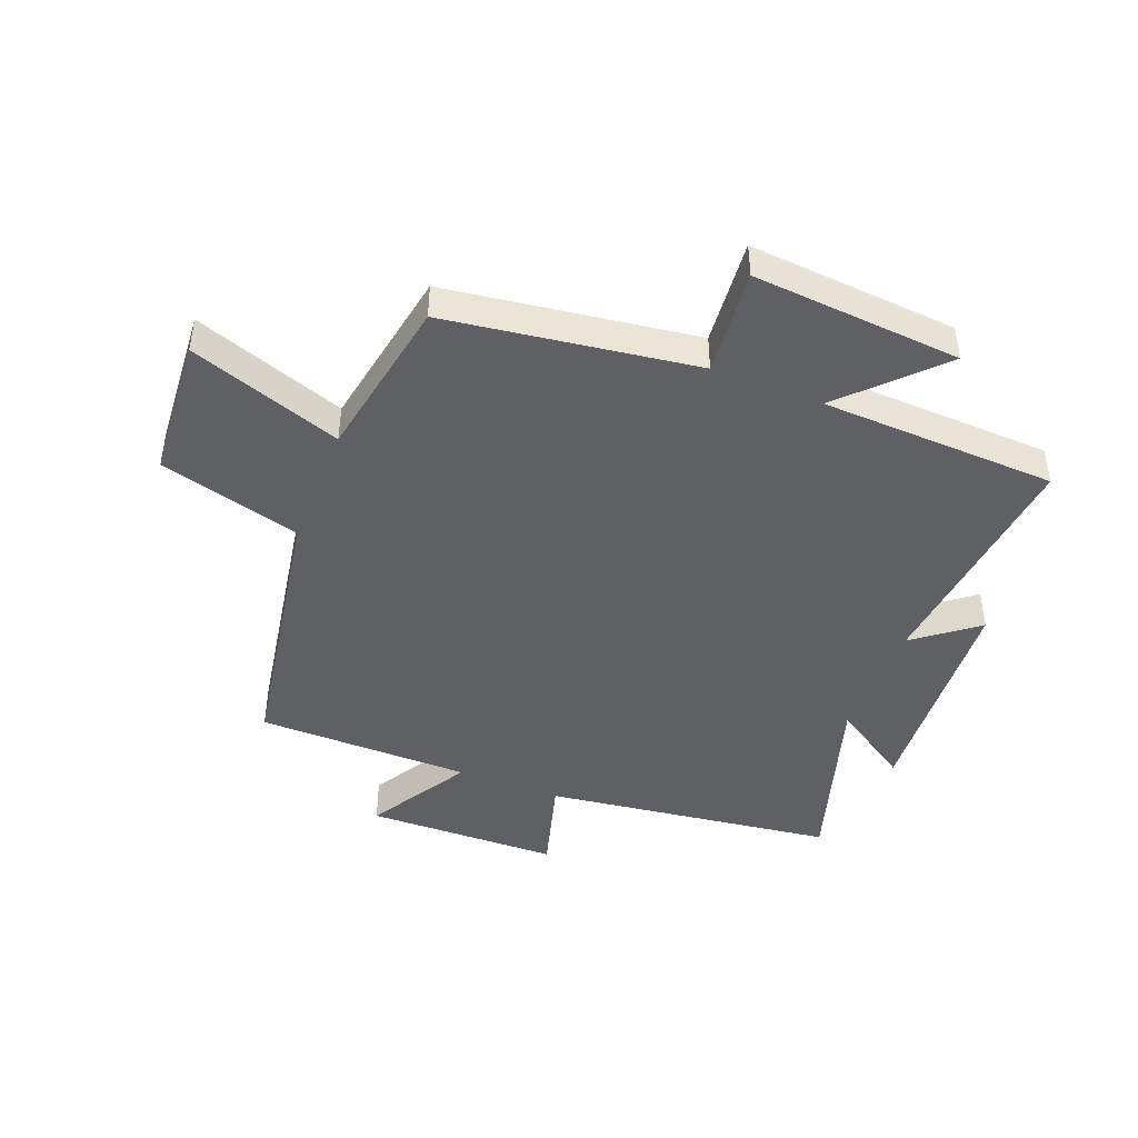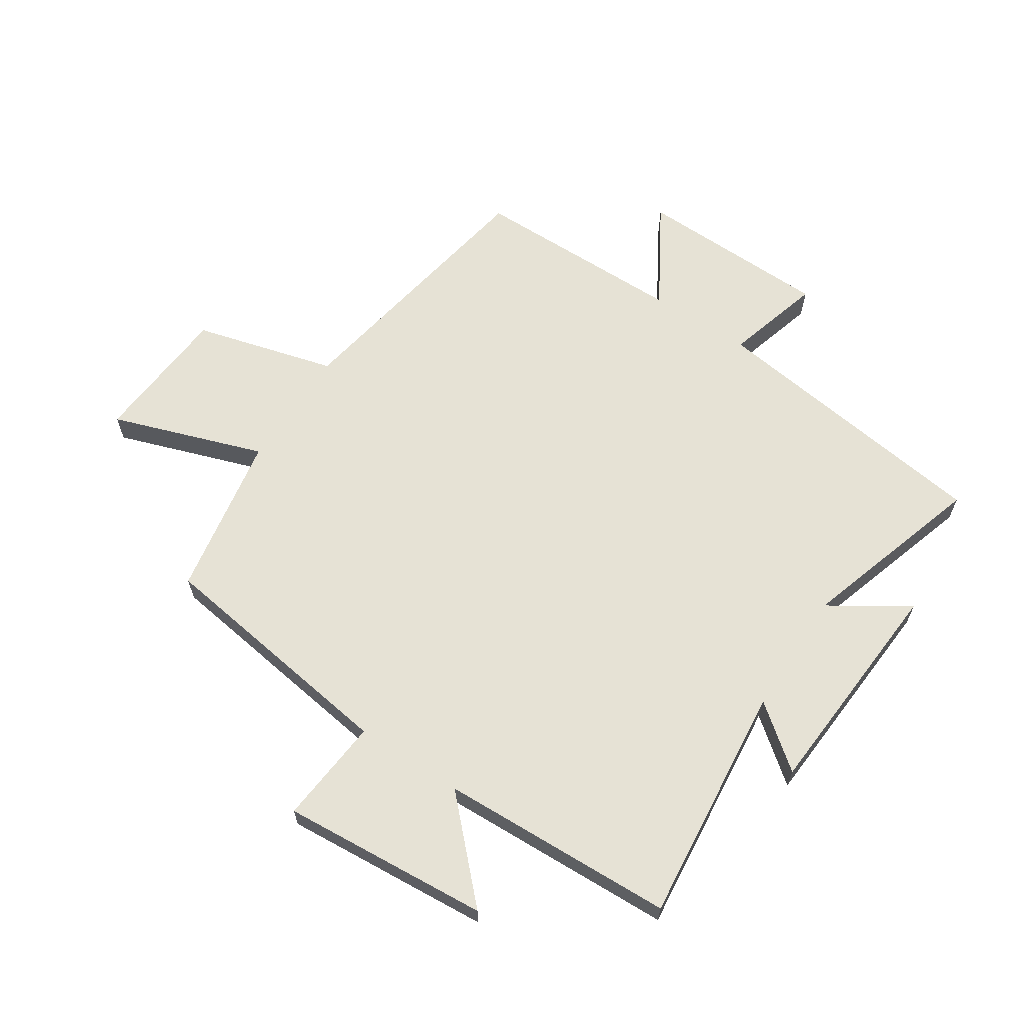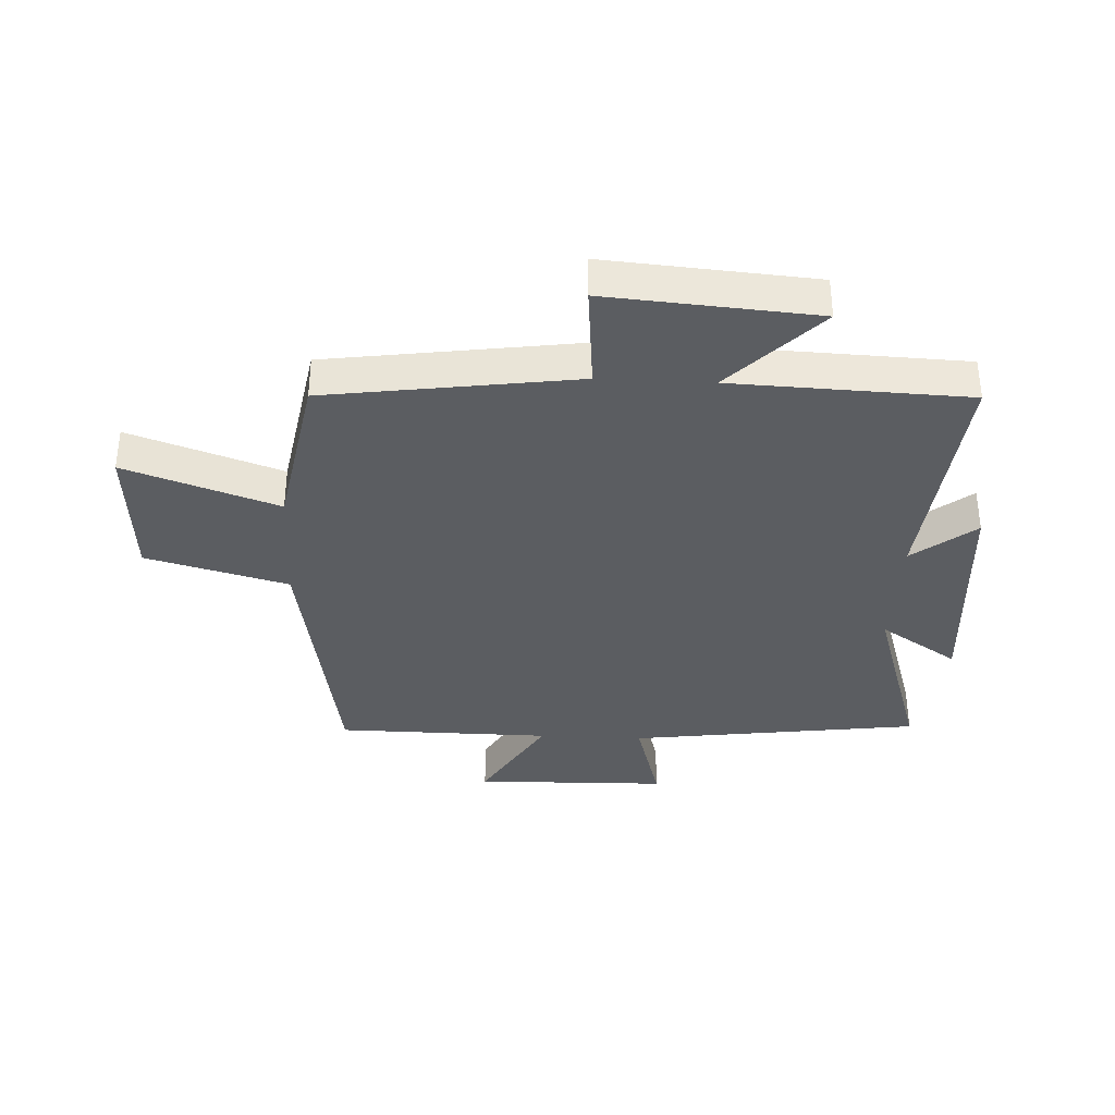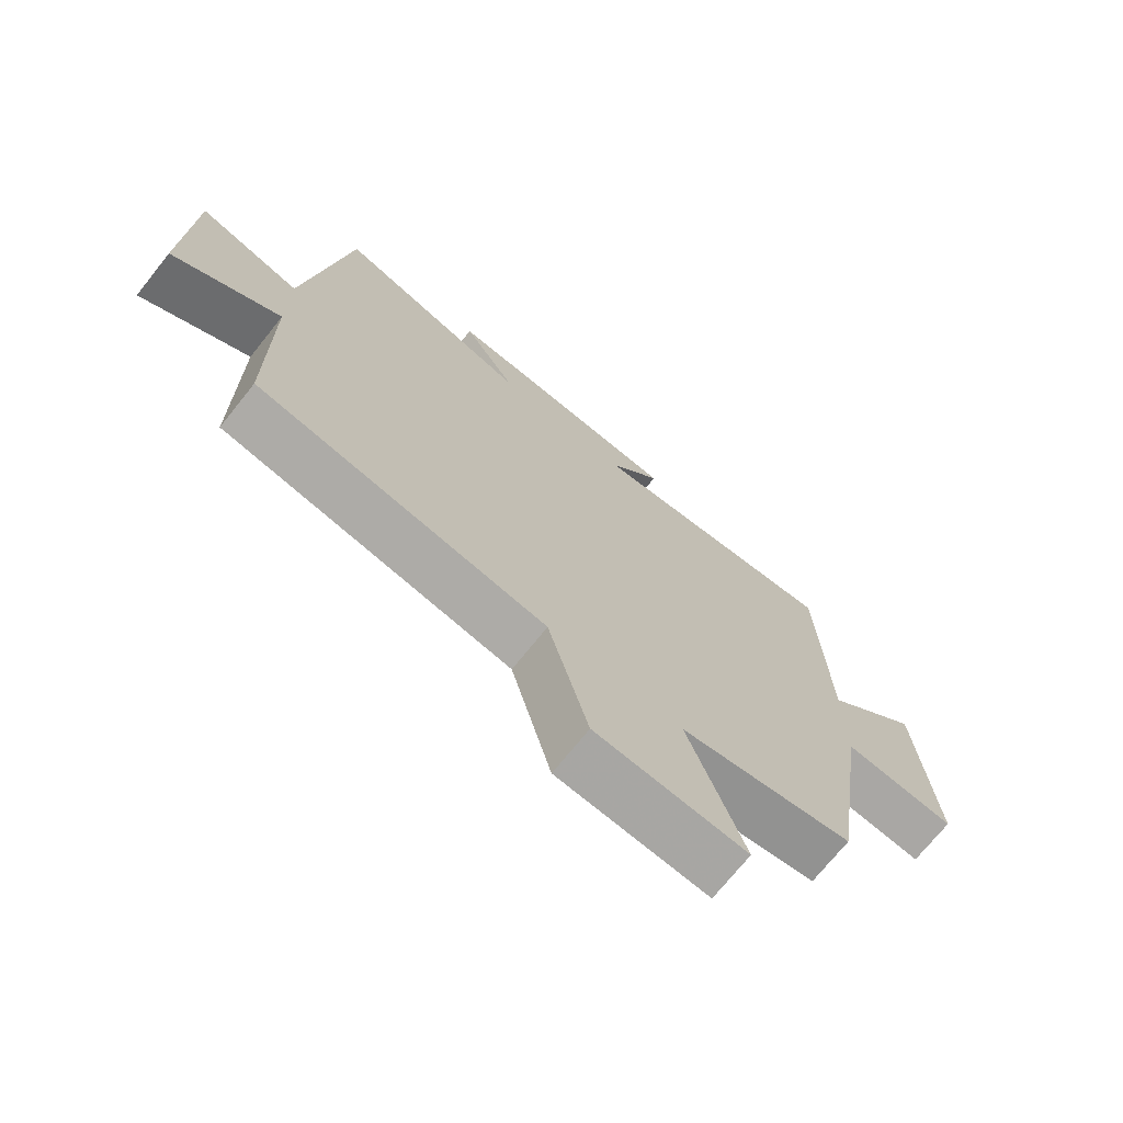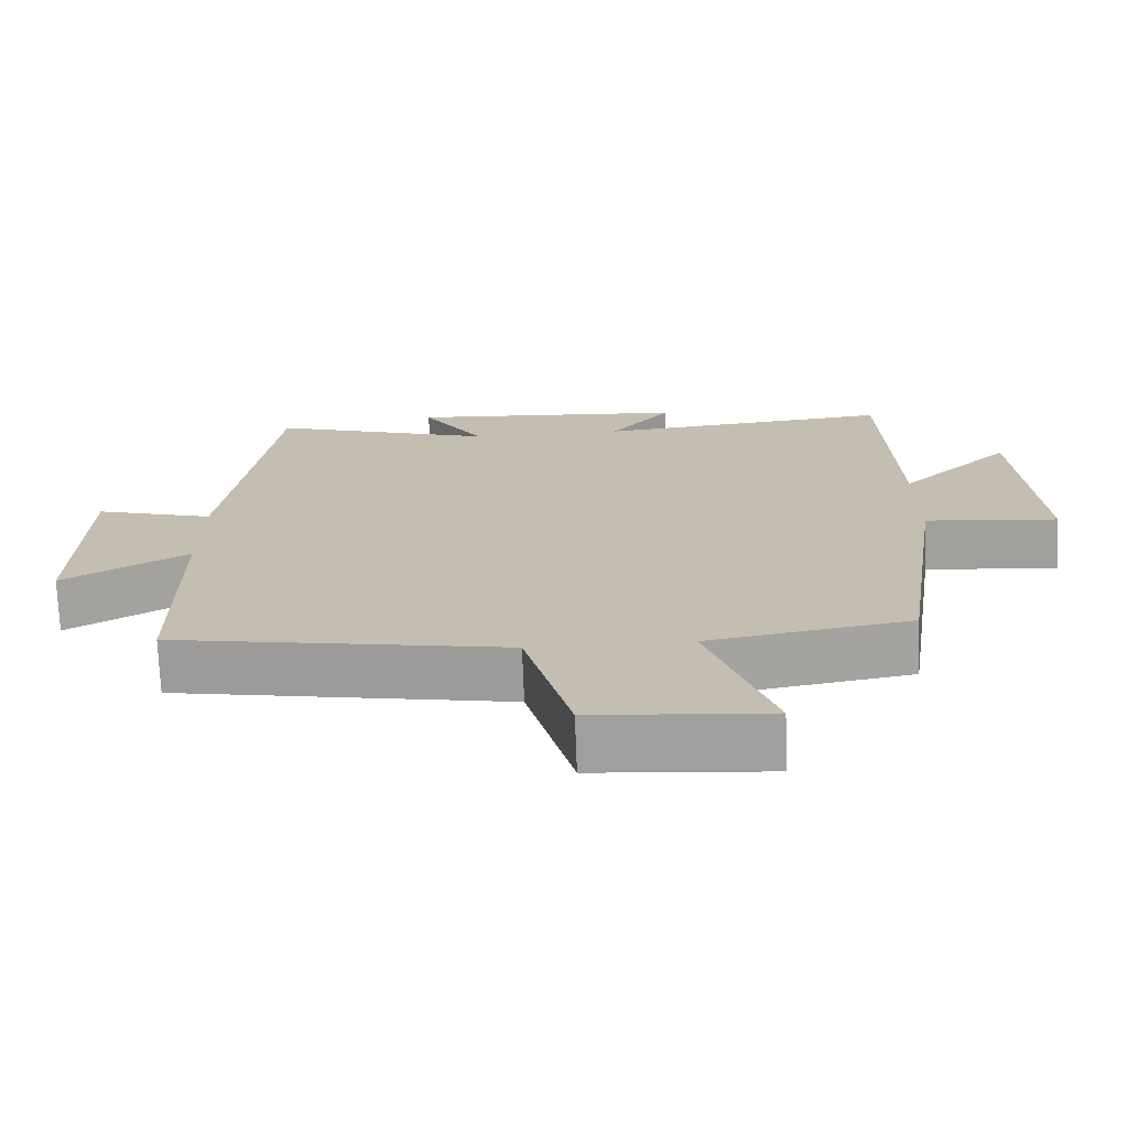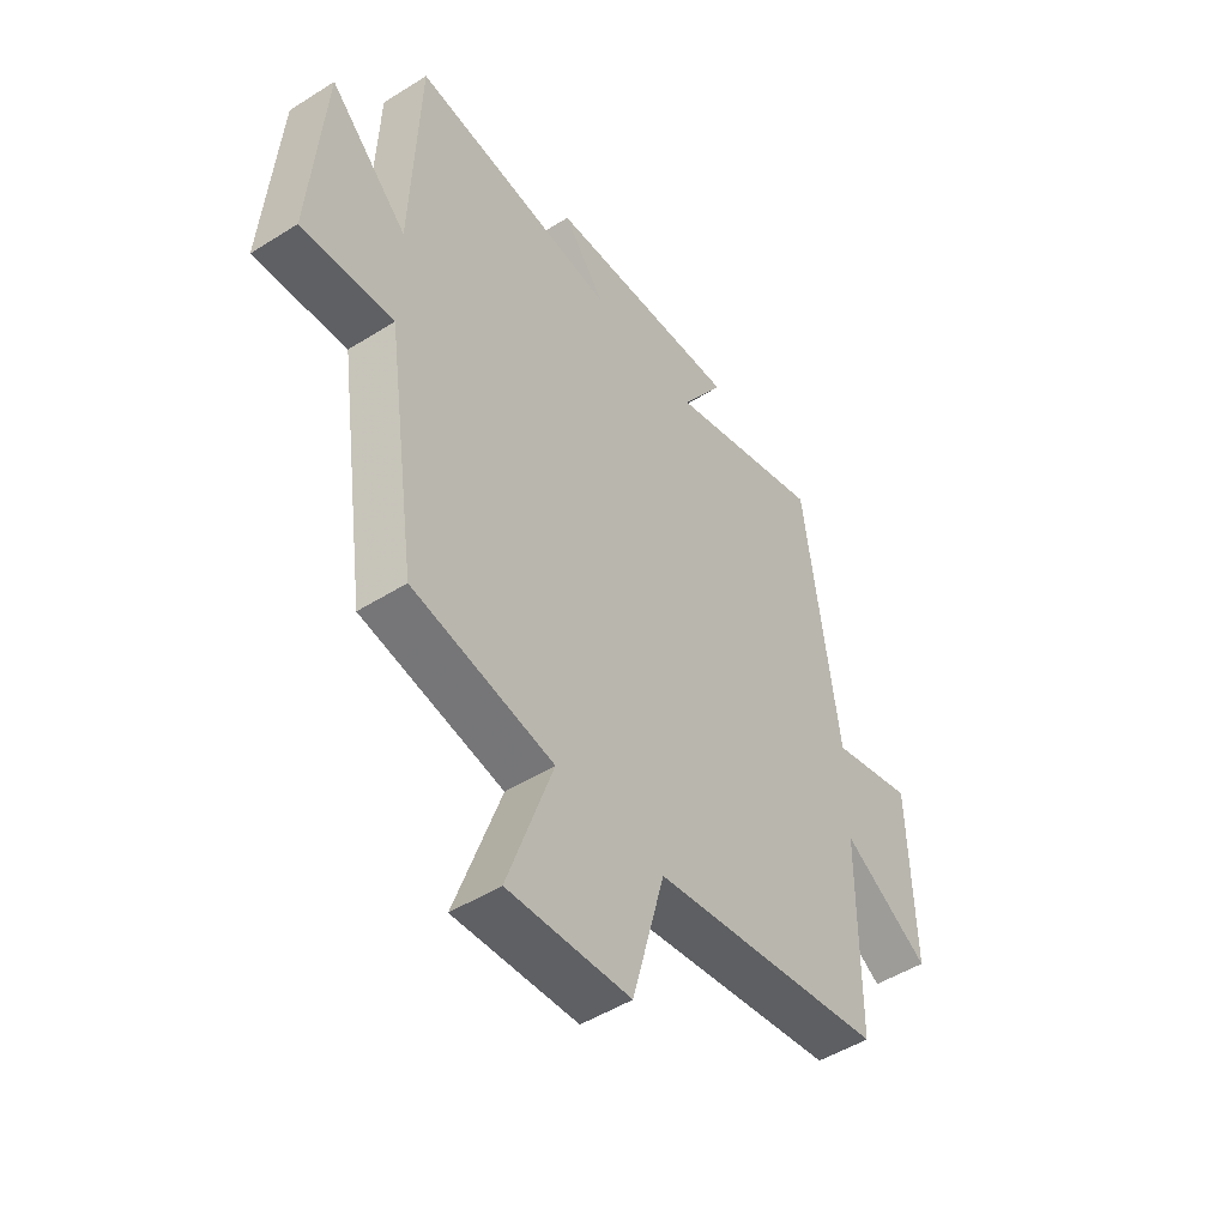
<metadata>
{"format":"obj","ext":"obj","renderer":"f3d","projection":"perspective","resolution":1024,"background":"white","views":[{"elev":-44.8,"azim":-111.6,"up":"+Y"},{"elev":63.9,"azim":-56.8,"up":"+Y"},{"elev":-35.9,"azim":-92.9,"up":"+Y"},{"elev":-72.1,"azim":141.3,"up":"+Z"},{"elev":-72.4,"azim":-177.8,"up":"+Z"},{"elev":-49.4,"azim":-55.1,"up":"+Z"}]}
</metadata>
<code>
v 0.434 0.07 0.596
v 0.5 0.07 0.112
v 0.661 0.07 0.158
v 0.669 0.07 -0.164
v 0.5 0.07 -0.064
v 0.498 0.07 -0.421
v 0.045 0.07 -0.5
v -0.018 0.07 -0.736
v -0.254 0.07 -0.754
v -0.167 0.07 -0.5
v -0.44 0.07 -0.452
v -0.5 0.07 -0.036
v -0.678 0.07 -0.053
v -0.652 0.07 0.295
v -0.5 0.07 0.148
v -0.486 0.07 0.541
v -0.085 0.07 0.5
v -0.167 0.07 0.604
v 0.211 0.07 0.63
v 0.127 0.07 0.5
v 0.434 0 0.596
v 0.5 0 0.112
v 0.661 0 0.158
v 0.669 0 -0.164
v 0.5 0 -0.064
v 0.498 0 -0.421
v 0.045 0 -0.5
v -0.018 0 -0.736
v -0.254 0 -0.754
v -0.167 0 -0.5
v -0.44 0 -0.452
v -0.5 0 -0.036
v -0.678 0 -0.053
v -0.652 0 0.295
v -0.5 0 0.148
v -0.486 0 0.541
v -0.085 0 0.5
v -0.167 0 0.604
v 0.211 0 0.63
v 0.127 0 0.5
f 17 18 19 20
f 15 16 17
f 15 17 20
f 12 13 14 15
f 10 11 12 15
f 10 15 20 1
f 7 8 9 10
f 5 6 7 10
f 2 3 4 5
f 1 2 5 10
f 40 39 38 37
f 37 36 35
f 40 37 35
f 35 34 33 32
f 35 32 31 30
f 21 40 35 30
f 30 29 28 27
f 30 27 26 25
f 25 24 23 22
f 30 25 22 21
f 1 21 22 2
f 2 22 23 3
f 3 23 24 4
f 4 24 25 5
f 5 25 26 6
f 6 26 27 7
f 7 27 28 8
f 8 28 29 9
f 9 29 30 10
f 10 30 31 11
f 11 31 32 12
f 12 32 33 13
f 13 33 34 14
f 14 34 35 15
f 15 35 36 16
f 16 36 37 17
f 17 37 38 18
f 18 38 39 19
f 19 39 40 20
f 20 40 21 1

</code>
